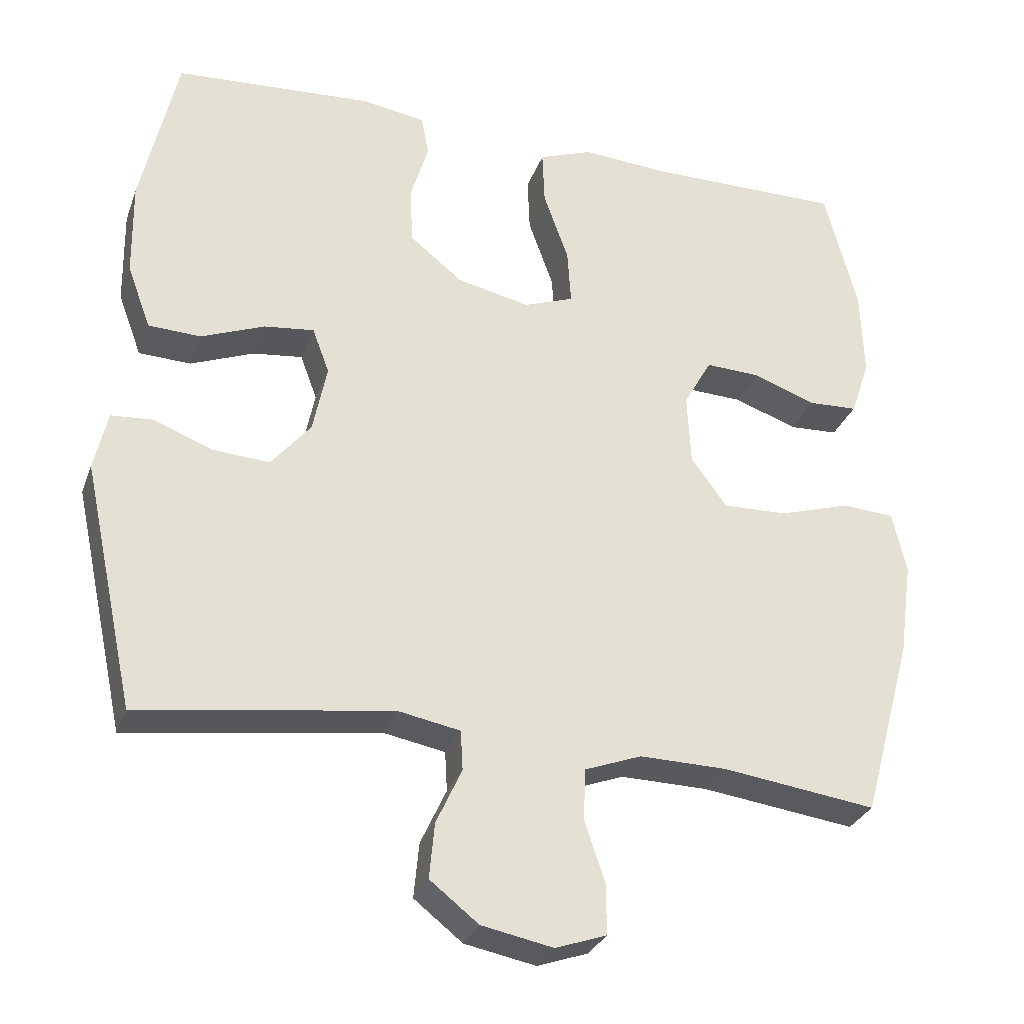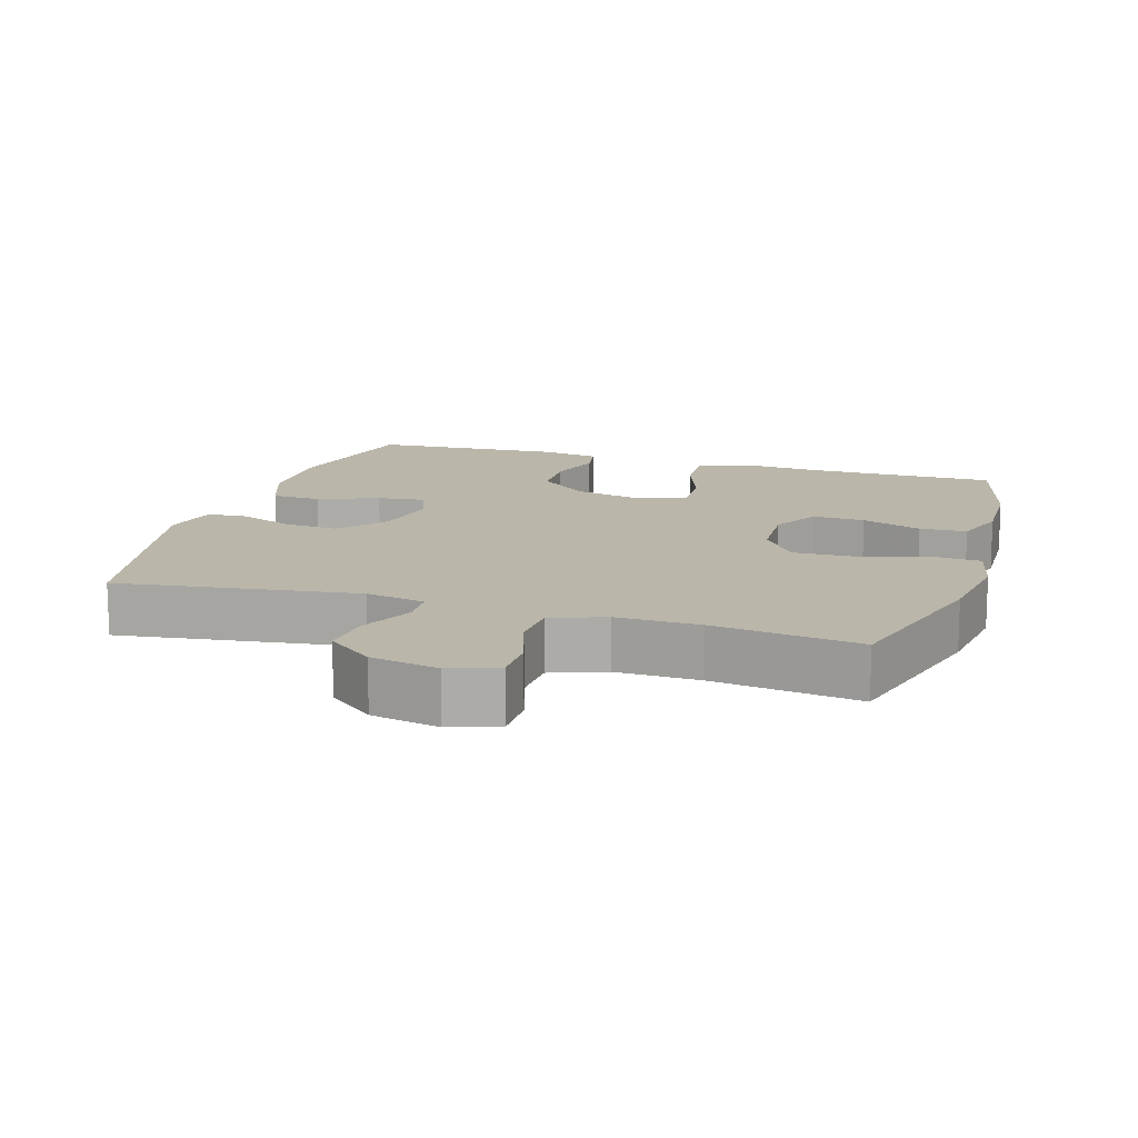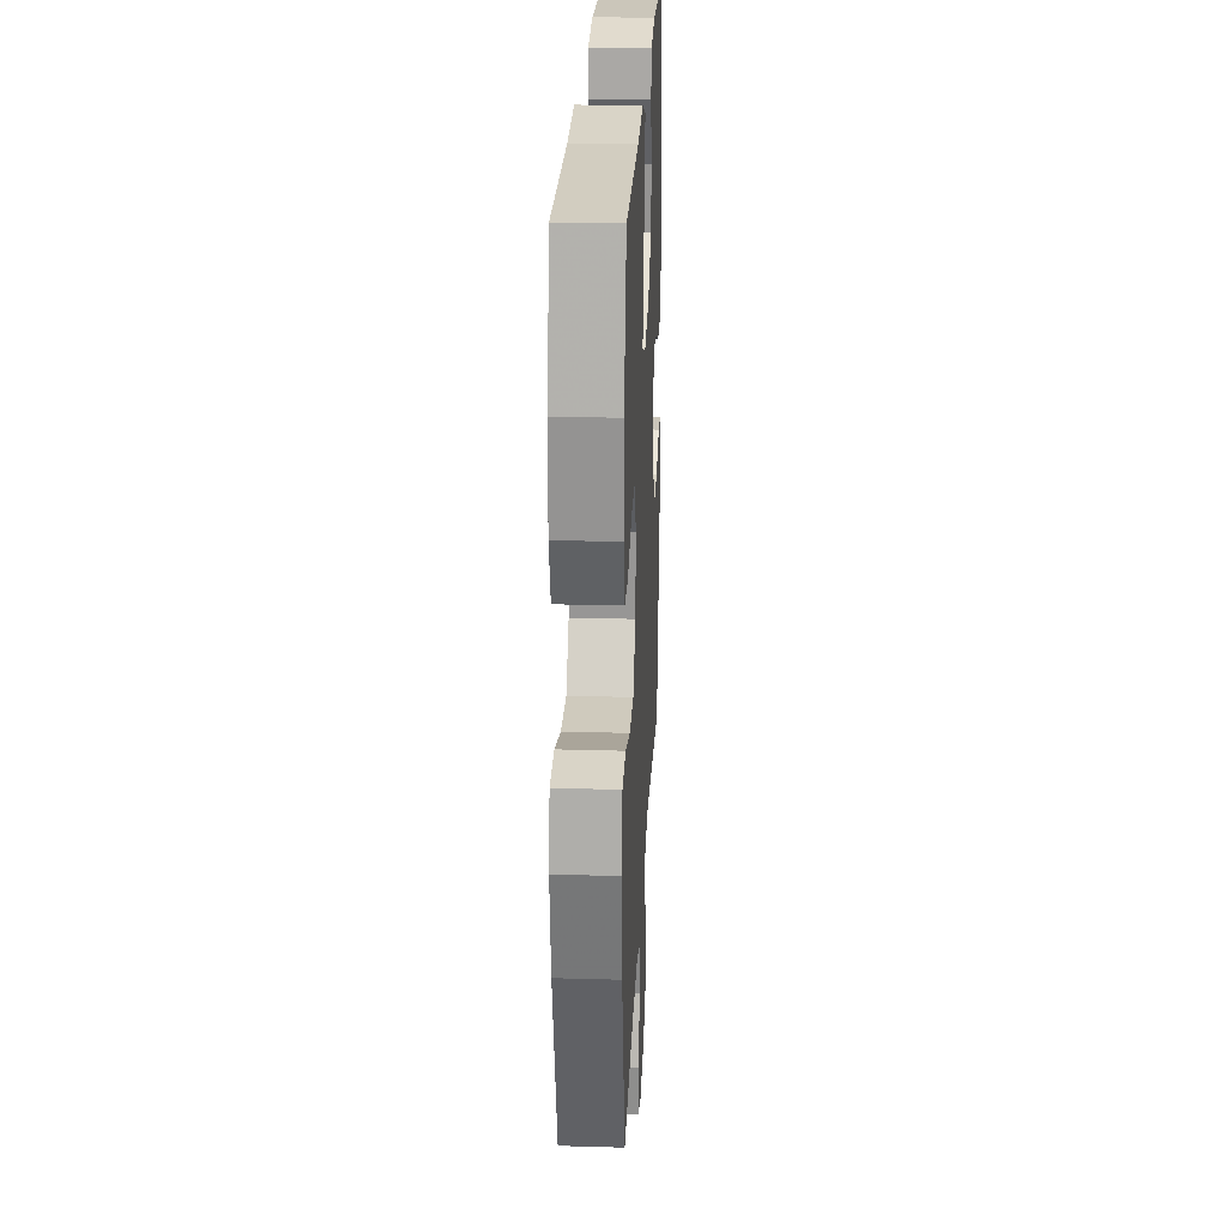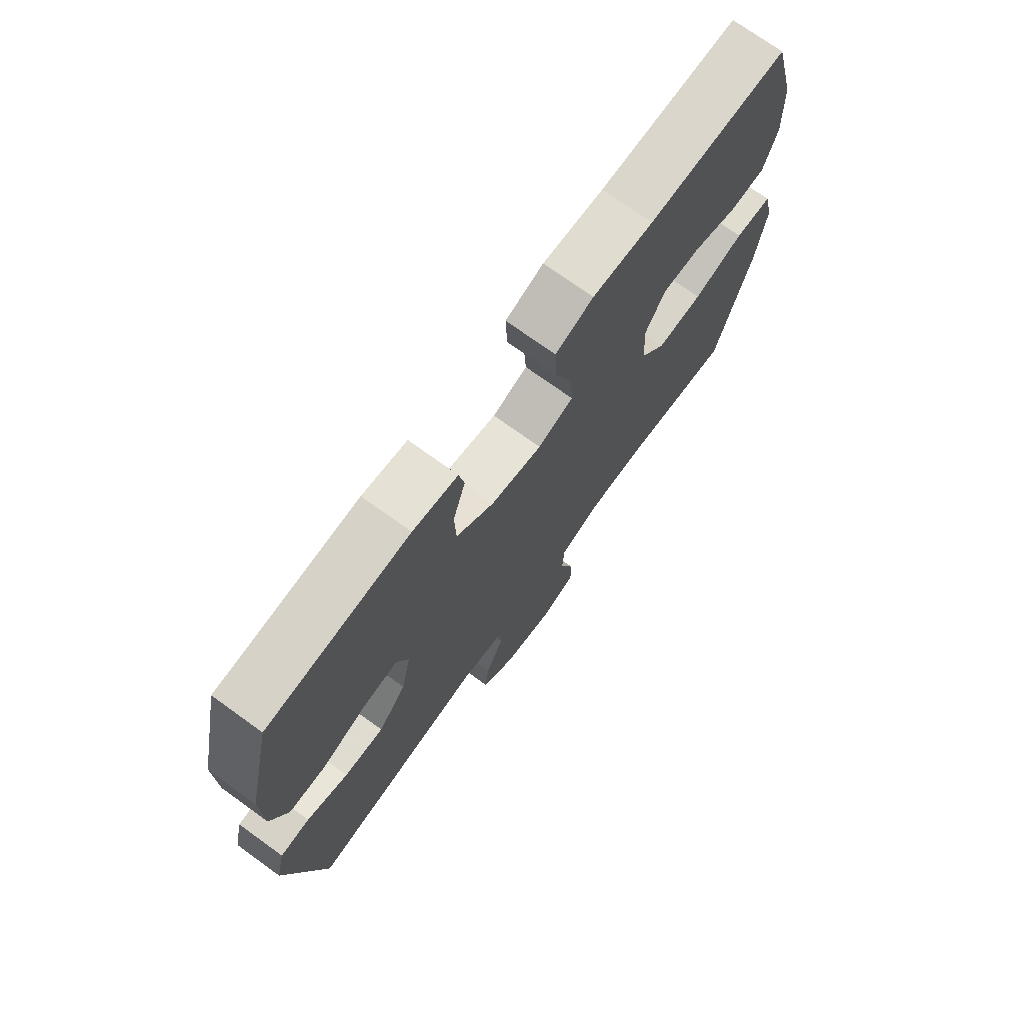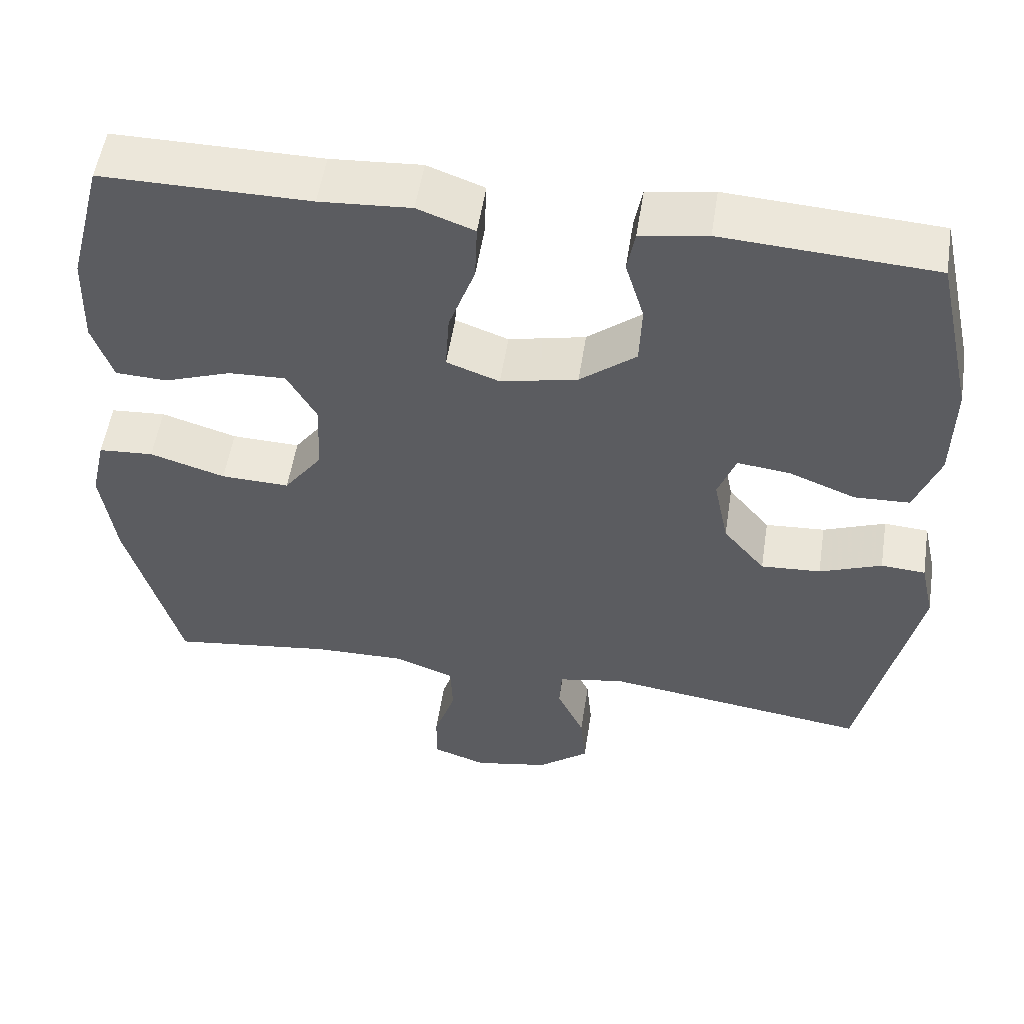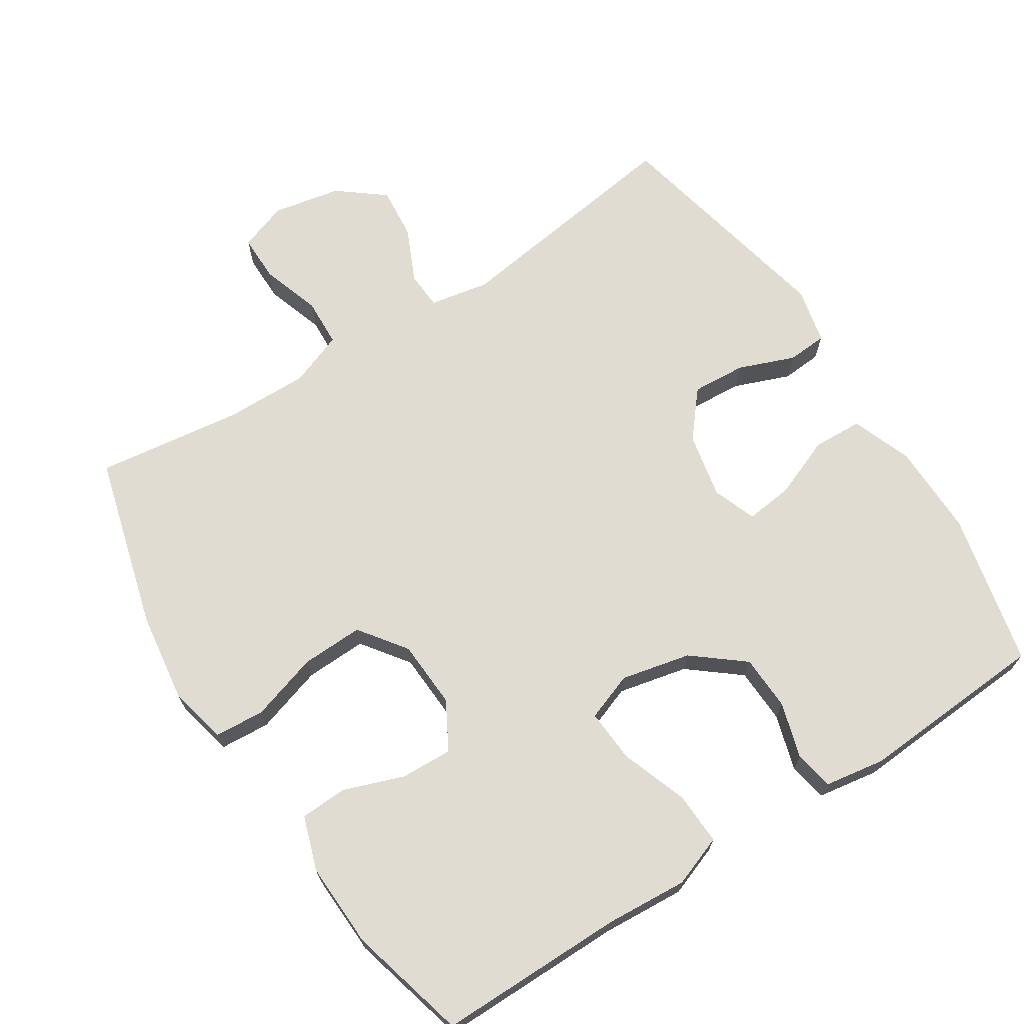
<metadata>
{"format":"obj","ext":"obj","renderer":"f3d","projection":"perspective","resolution":1024,"background":"white","views":[{"elev":-29.7,"azim":162.1,"up":"+Z"},{"elev":13.8,"azim":-162.7,"up":"+Y"},{"elev":24.7,"azim":-87.3,"up":"+Z"},{"elev":73.3,"azim":125.8,"up":"+Z"},{"elev":53.8,"azim":8.8,"up":"+Z"},{"elev":69.1,"azim":-32.7,"up":"+Y"}]}
</metadata>
<code>
v -0.5 0.07 -0.5
v -0.568 0.07 -0.253
v -0.586 0.07 -0.125
v -0.567 0.07 -0.041
v -0.496 0.07 -0.036
v -0.399 0.07 -0.066
v -0.311 0.07 -0.069
v -0.262 0.07 -0.002
v -0.257 0.07 0.095
v -0.295 0.07 0.163
v -0.369 0.07 0.16
v -0.455 0.07 0.129
v -0.522 0.07 0.132
v -0.548 0.07 0.209
v -0.544 0.07 0.33
v -0.5 0.07 0.5
v -0.233 0.07 0.499
v -0.116 0.07 0.507
v -0.043 0.07 0.48
v -0.046 0.07 0.405
v -0.08 0.07 0.31
v -0.085 0.07 0.234
v -0.017 0.07 0.209
v 0.082 0.07 0.231
v 0.154 0.07 0.289
v 0.157 0.07 0.368
v 0.133 0.07 0.448
v 0.143 0.07 0.503
v 0.229 0.07 0.517
v 0.5 0.07 0.5
v 0.549 0.07 0.28
v 0.547 0.07 0.149
v 0.515 0.07 0.063
v 0.444 0.07 0.06
v 0.358 0.07 0.094
v 0.29 0.07 0.102
v 0.267 0.07 0.04
v 0.286 0.07 -0.053
v 0.34 0.07 -0.118
v 0.417 0.07 -0.113
v 0.497 0.07 -0.082
v 0.554 0.07 -0.086
v 0.572 0.07 -0.166
v 0.5 0.07 -0.5
v 0.158 0.07 -0.452
v 0.073 0.07 -0.468
v 0.07 0.07 -0.522
v 0.105 0.07 -0.598
v 0.112 0.07 -0.673
v 0.046 0.07 -0.725
v -0.051 0.07 -0.744
v -0.12 0.07 -0.72
v -0.12 0.07 -0.653
v -0.092 0.07 -0.568
v -0.095 0.07 -0.499
v -0.172 0.07 -0.47
v -0.291 0.07 -0.472
v -0.5 0 -0.5
v -0.568 0 -0.253
v -0.586 0 -0.125
v -0.567 0 -0.041
v -0.496 0 -0.036
v -0.399 0 -0.066
v -0.311 0 -0.069
v -0.262 0 -0.002
v -0.257 0 0.095
v -0.295 0 0.163
v -0.369 0 0.16
v -0.455 0 0.129
v -0.522 0 0.132
v -0.548 0 0.209
v -0.544 0 0.33
v -0.5 0 0.5
v -0.233 0 0.499
v -0.116 0 0.507
v -0.043 0 0.48
v -0.046 0 0.405
v -0.08 0 0.31
v -0.085 0 0.234
v -0.017 0 0.209
v 0.082 0 0.231
v 0.154 0 0.289
v 0.157 0 0.368
v 0.133 0 0.448
v 0.143 0 0.503
v 0.229 0 0.517
v 0.5 0 0.5
v 0.549 0 0.28
v 0.547 0 0.149
v 0.515 0 0.063
v 0.444 0 0.06
v 0.358 0 0.094
v 0.29 0 0.102
v 0.267 0 0.04
v 0.286 0 -0.053
v 0.34 0 -0.118
v 0.417 0 -0.113
v 0.497 0 -0.082
v 0.554 0 -0.086
v 0.572 0 -0.166
v 0.5 0 -0.5
v 0.158 0 -0.452
v 0.073 0 -0.468
v 0.07 0 -0.522
v 0.105 0 -0.598
v 0.112 0 -0.673
v 0.046 0 -0.725
v -0.051 0 -0.744
v -0.12 0 -0.72
v -0.12 0 -0.653
v -0.092 0 -0.568
v -0.095 0 -0.499
v -0.172 0 -0.47
v -0.291 0 -0.472
f 51 52 53 54
f 51 54 55
f 50 51 55
f 47 48 49 50
f 46 47 50 55
f 45 46 55 56
f 43 44 45
f 40 41 42 43
f 39 40 43 45
f 38 39 45 56
f 32 33 34 35
f 32 35 36
f 31 32 36
f 30 31 36
f 29 30 36
f 26 27 28 29
f 25 26 29 36
f 24 25 36 37
f 18 19 20 21
f 17 18 21 22
f 16 17 22
f 15 16 22
f 14 15 22 23
f 11 12 13 14
f 10 11 14 23
f 3 4 5 6
f 3 6 7
f 57 1 2 3
f 57 3 7
f 56 57 7 8
f 38 56 8 9
f 23 24 37 38
f 9 10 23 38
f 111 110 109 108
f 112 111 108
f 112 108 107
f 107 106 105 104
f 112 107 104 103
f 113 112 103 102
f 102 101 100
f 100 99 98 97
f 102 100 97 96
f 113 102 96 95
f 92 91 90 89
f 93 92 89
f 93 89 88
f 93 88 87
f 93 87 86
f 86 85 84 83
f 93 86 83 82
f 94 93 82 81
f 78 77 76 75
f 79 78 75 74
f 79 74 73
f 79 73 72
f 80 79 72 71
f 71 70 69 68
f 80 71 68 67
f 63 62 61 60
f 64 63 60
f 60 59 58 114
f 64 60 114
f 65 64 114 113
f 66 65 113 95
f 95 94 81 80
f 95 80 67 66
f 1 58 59 2
f 2 59 60 3
f 3 60 61 4
f 4 61 62 5
f 5 62 63 6
f 6 63 64 7
f 7 64 65 8
f 8 65 66 9
f 9 66 67 10
f 10 67 68 11
f 11 68 69 12
f 12 69 70 13
f 13 70 71 14
f 14 71 72 15
f 15 72 73 16
f 16 73 74 17
f 17 74 75 18
f 18 75 76 19
f 19 76 77 20
f 20 77 78 21
f 21 78 79 22
f 22 79 80 23
f 23 80 81 24
f 24 81 82 25
f 25 82 83 26
f 26 83 84 27
f 27 84 85 28
f 28 85 86 29
f 29 86 87 30
f 30 87 88 31
f 31 88 89 32
f 32 89 90 33
f 33 90 91 34
f 34 91 92 35
f 35 92 93 36
f 36 93 94 37
f 37 94 95 38
f 38 95 96 39
f 39 96 97 40
f 40 97 98 41
f 41 98 99 42
f 42 99 100 43
f 43 100 101 44
f 44 101 102 45
f 45 102 103 46
f 46 103 104 47
f 47 104 105 48
f 48 105 106 49
f 49 106 107 50
f 50 107 108 51
f 51 108 109 52
f 52 109 110 53
f 53 110 111 54
f 54 111 112 55
f 55 112 113 56
f 56 113 114 57
f 57 114 58 1

</code>
